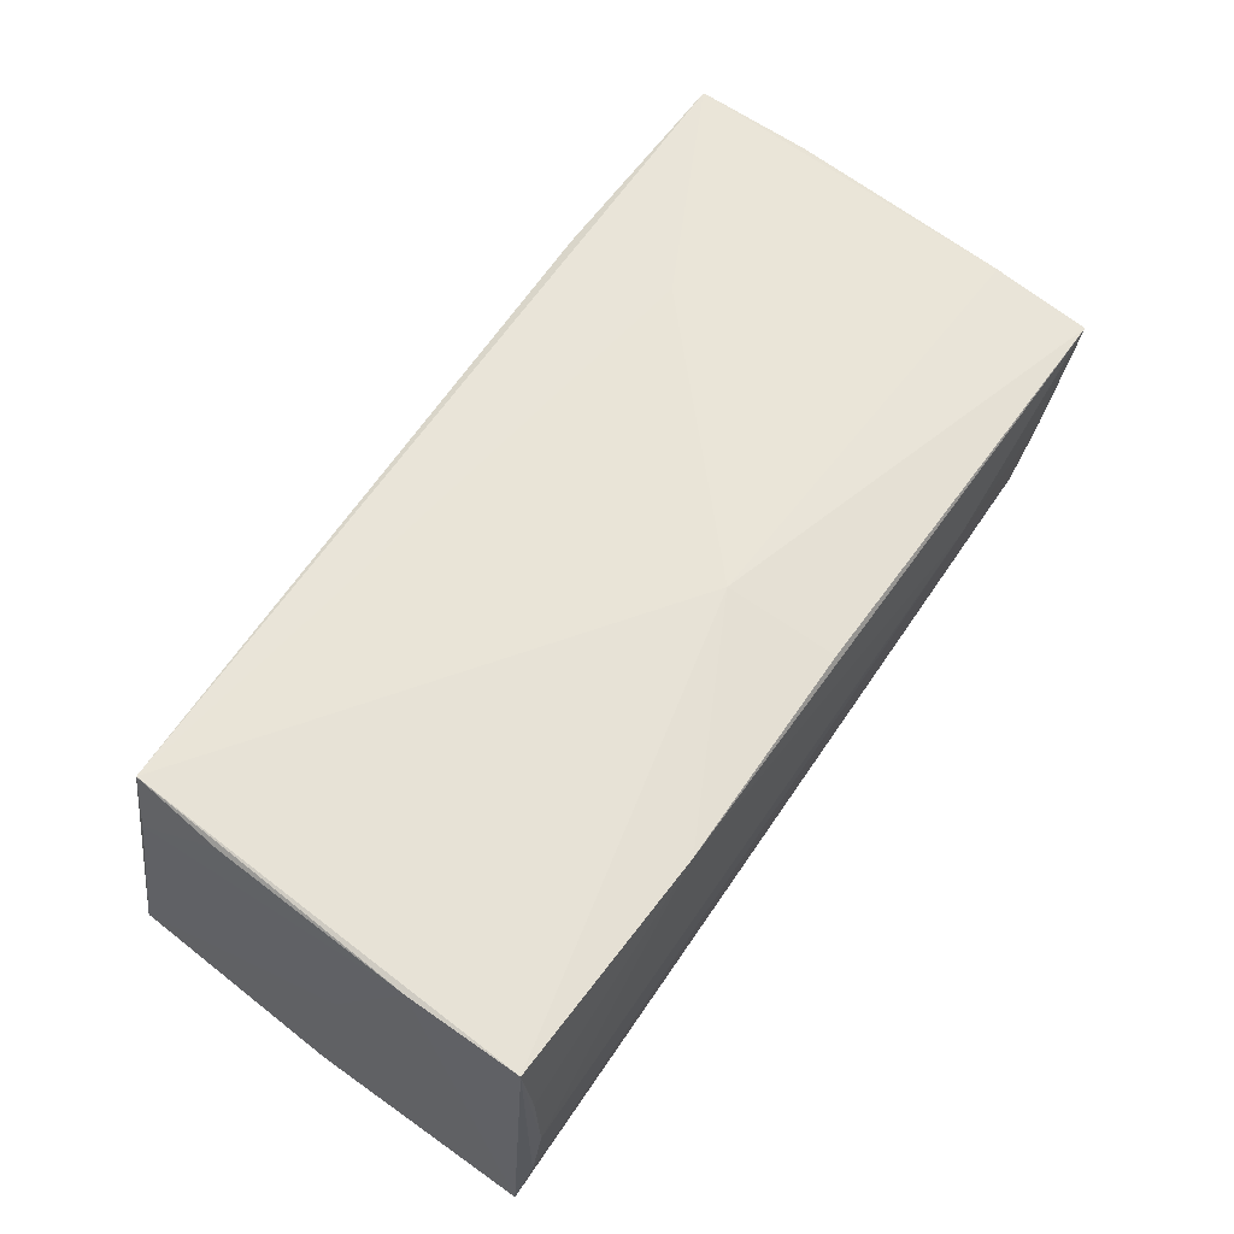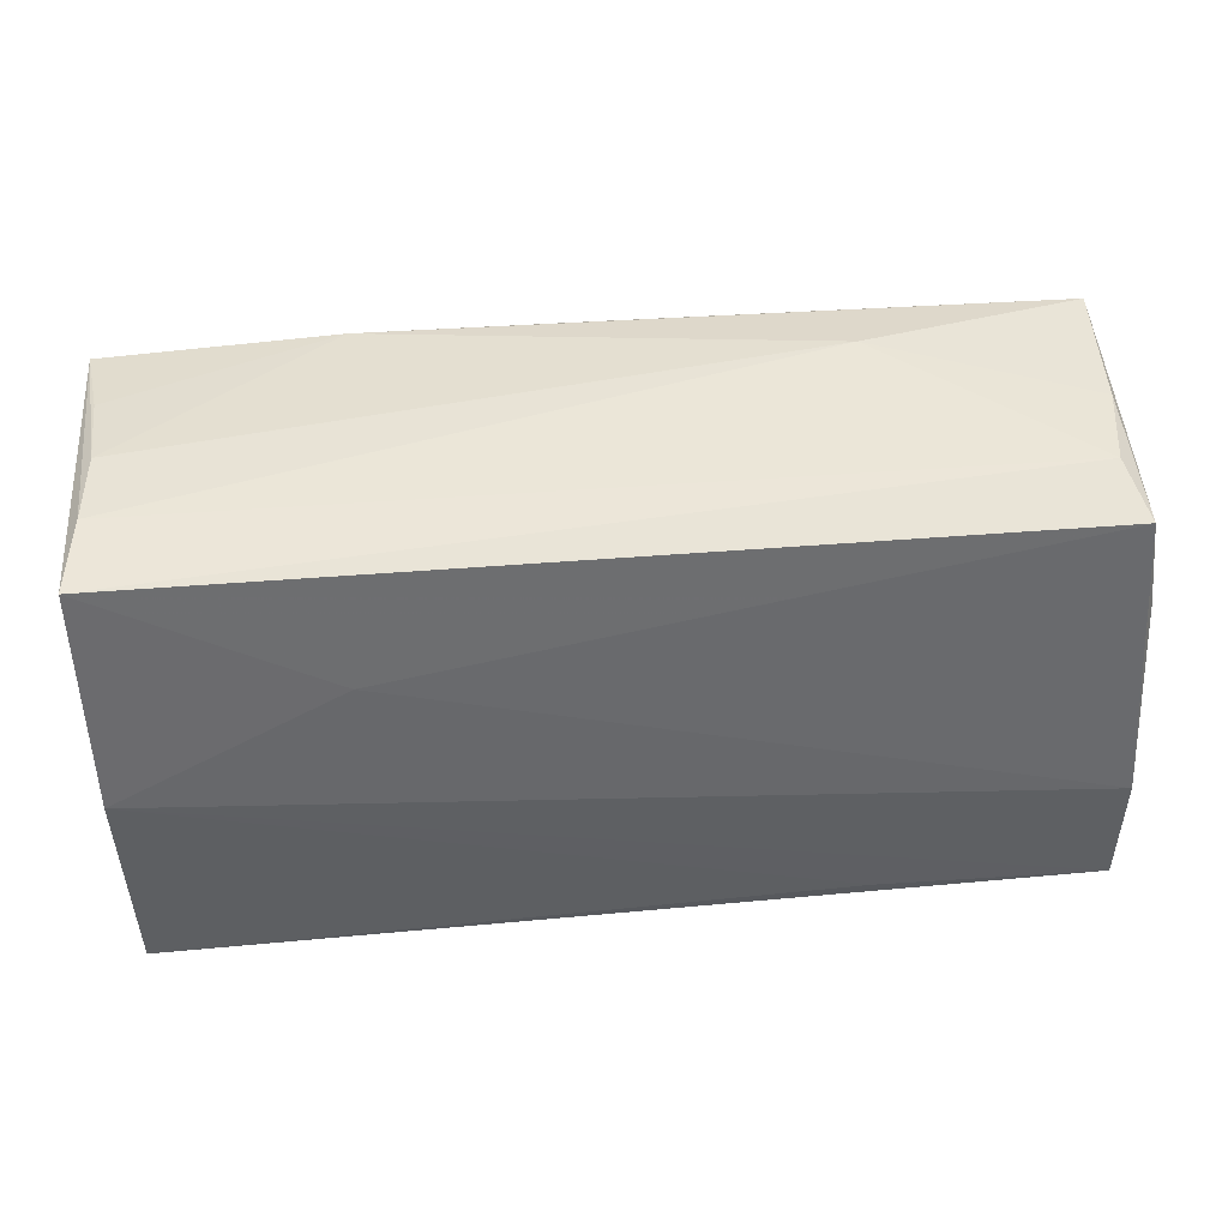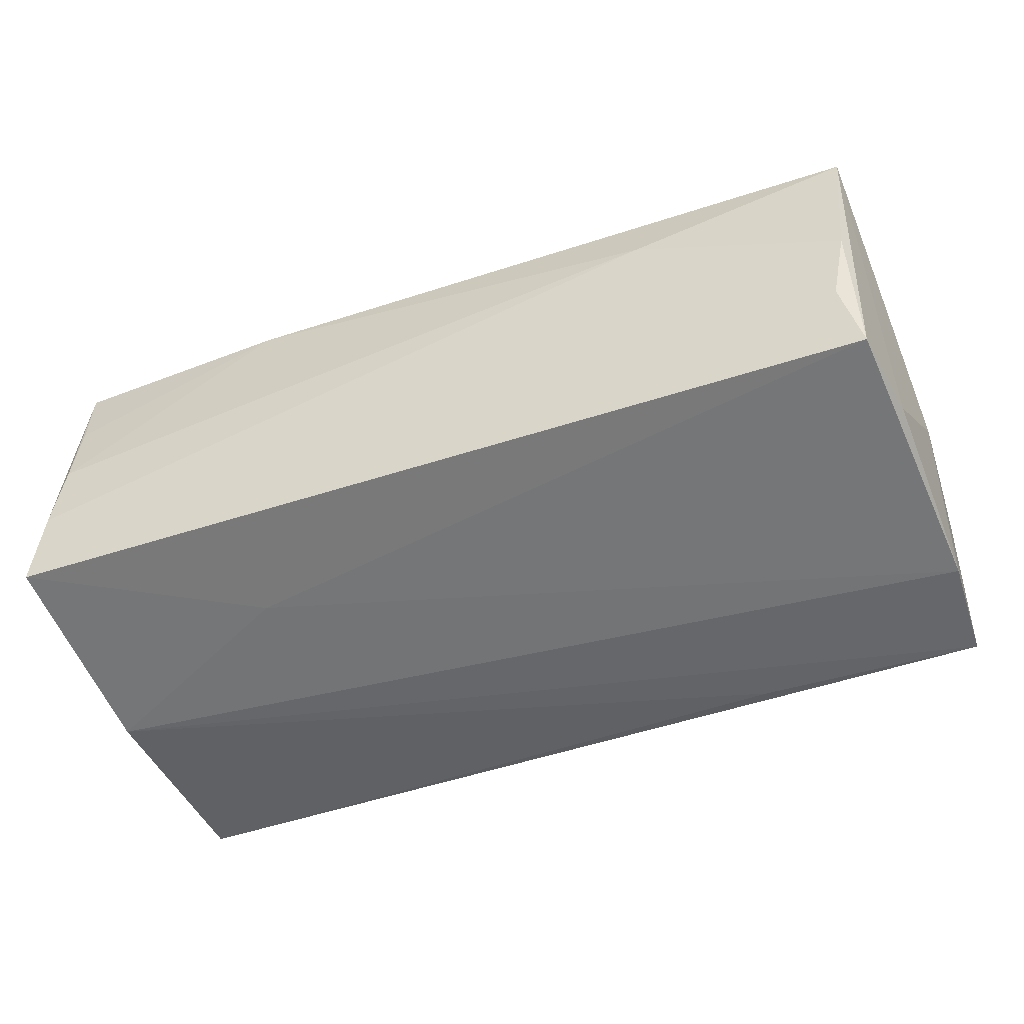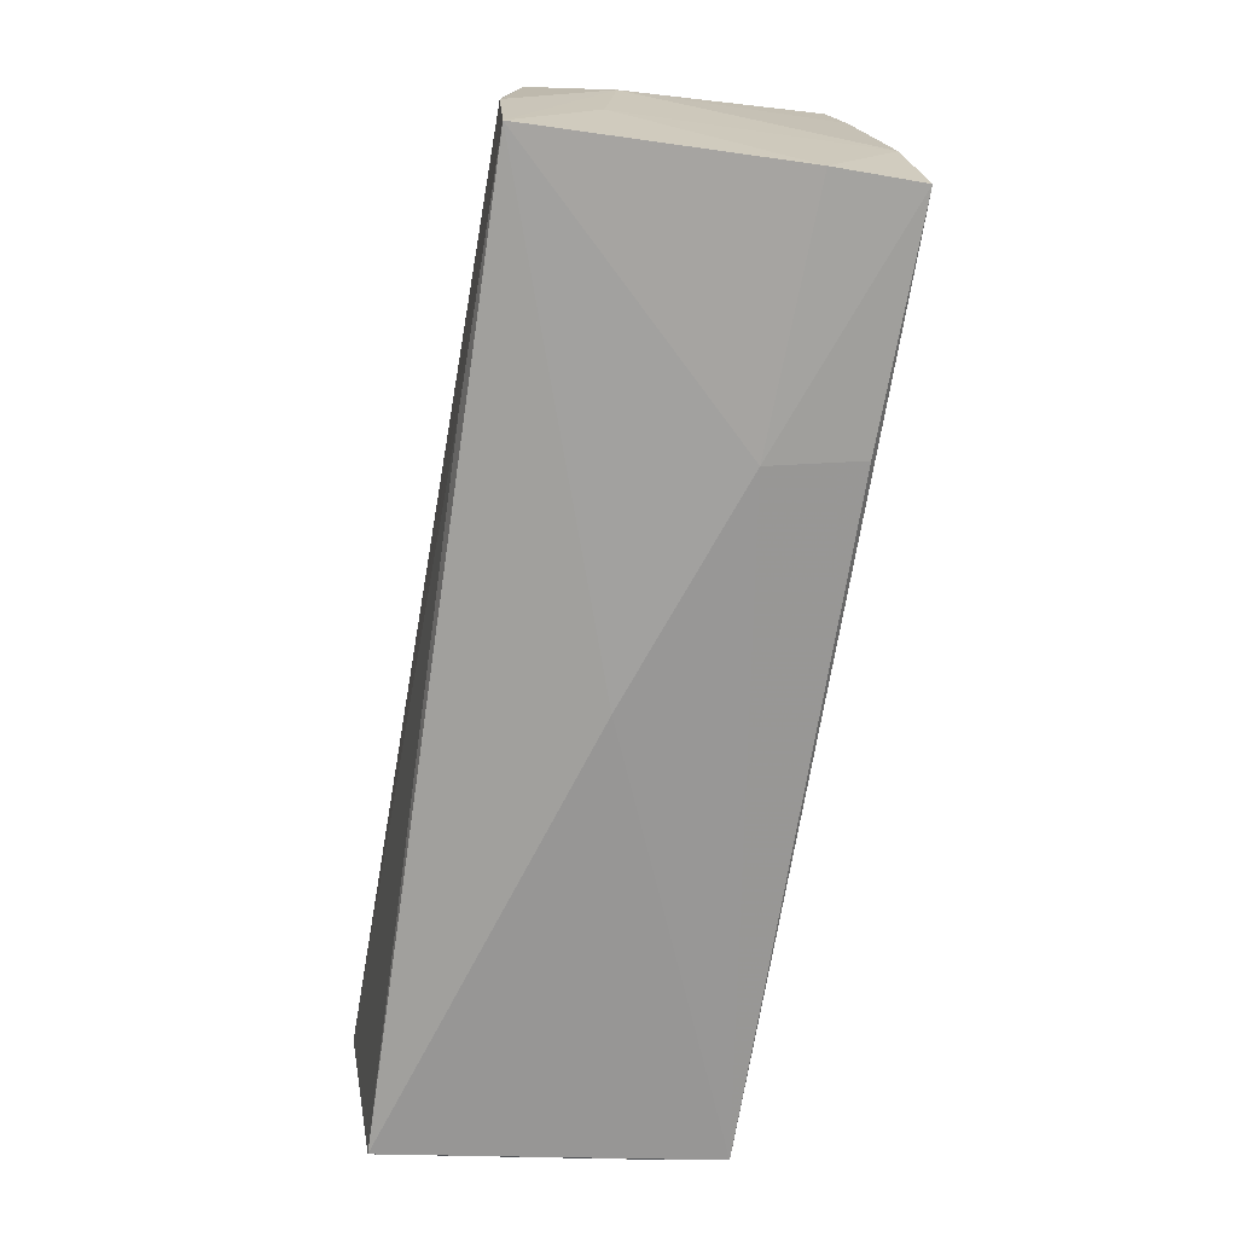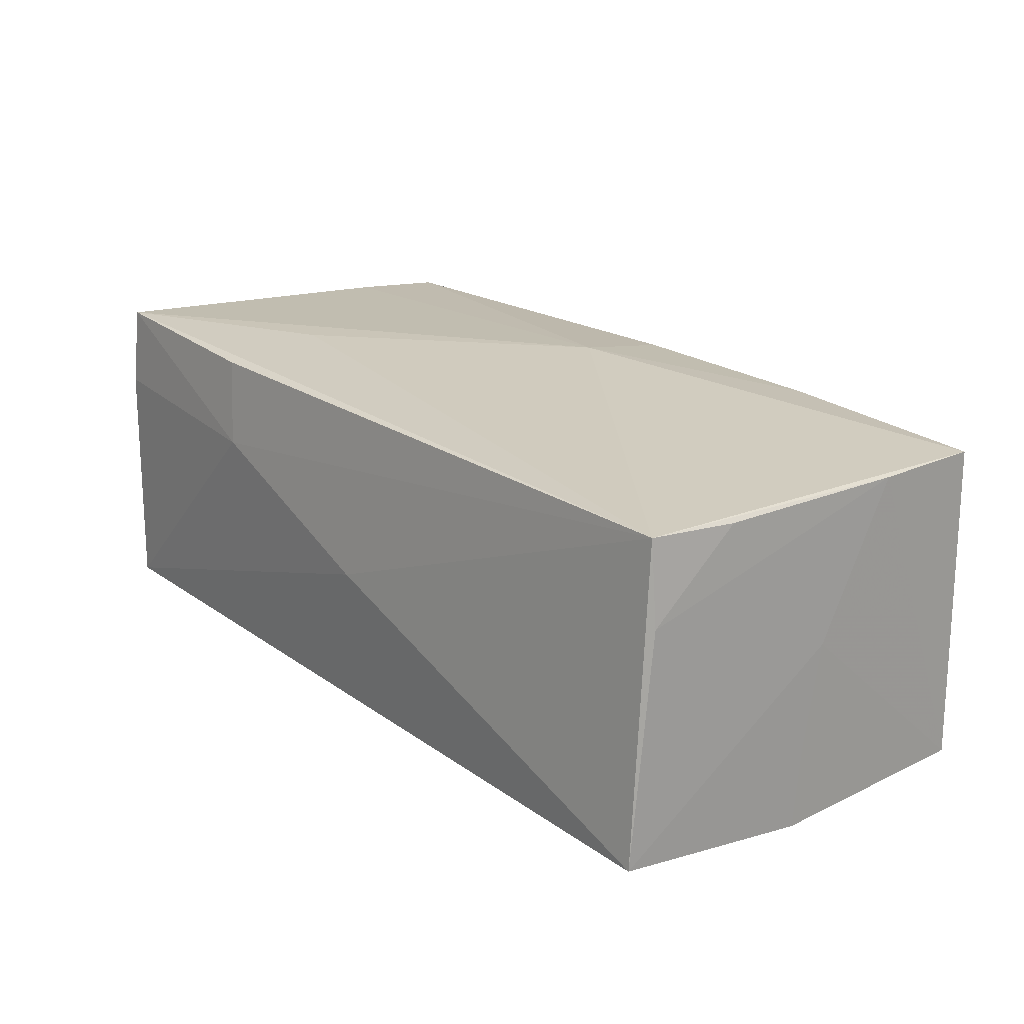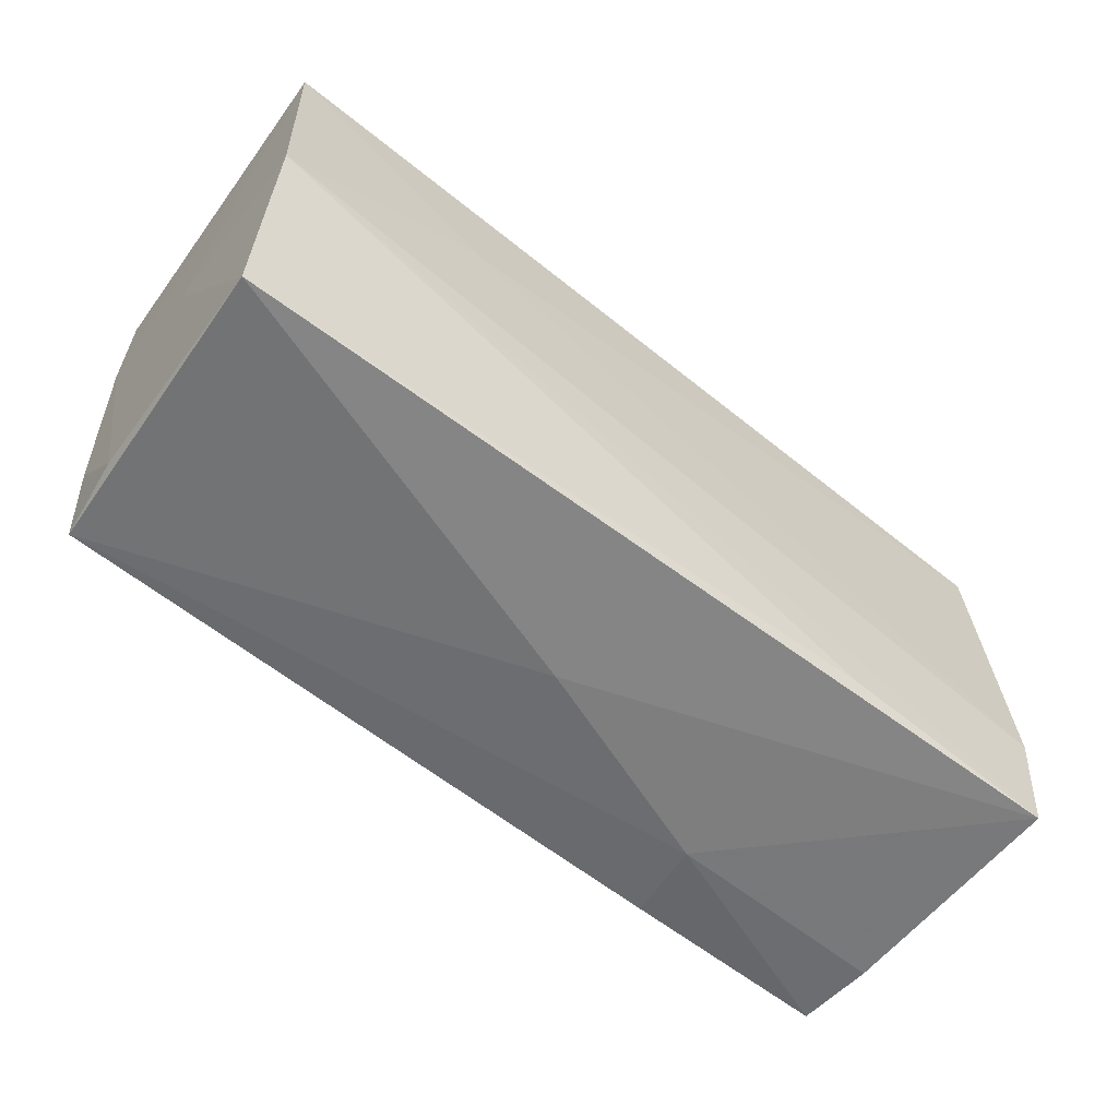
<metadata>
{"format":"obj","ext":"obj","renderer":"f3d","projection":"perspective","resolution":1024,"background":"white","views":[{"elev":61.6,"azim":124.6,"up":"+Z"},{"elev":38.0,"azim":171.1,"up":"+Y"},{"elev":-56.1,"azim":-159.6,"up":"+Z"},{"elev":-71.9,"azim":-100.1,"up":"+Y"},{"elev":24.3,"azim":51.0,"up":"+Z"},{"elev":-60.6,"azim":141.0,"up":"+Y"}]}
</metadata>
<code>
v -0.02789 -0.01178 0.02042
v -0.02541 -0.02519 -0.019
v -0.05333 0.02648 0.01417
v 0.05103 -0.01084 0.02029
v -0.05282 -0.01384 -0.02015
v -0.02737 -0.02487 0.0196
v -0.05433 -0.0003333 -0.00929
v -0.05099 0.02523 -0.002916
v 0.05229 0.01252 0.01969
v 0.0009528 -0.02694 4.805e-05
v -0.04862 0.02439 -0.01291
v -0.0001786 0.01358 0.02057
v 0.05242 0.02574 0.01938
v 0.0256 0.02668 0.01881
v -0.05439 -0.01121 0.01791
v 0.05123 -0.02195 0.01127
v -0.05367 -0.01458 -0.01037
v -0.0538 0.01475 0.01556
v 0.04983 -0.02153 0.02125
v -0.05335 -0.02454 0.01976
v -0.0534 -0.02569 0.009969
v 0.05351 -0.0001797 -0.01044
v 0.02865 0.01044 -0.02015
v -0.02671 0.02741 0.007801
v -0.05034 0.02112 -0.01981
v -0.02546 -0.02659 0.00932
v 0.05172 0.0268 -0.0008626
v 0.053 0.002526 0.002052
v -0.052 0.0101 -0.01865
v -0.001027 0.02623 0.01795
v 0.05169 0.02635 0.009354
v -0.05242 -0.02694 -0.01917
v 0.05285 -0.02628 -0.01614
v 0.05453 0.02471 -0.01968
v 0.05288 0.02621 -0.0102
v 0.05392 -0.001525 -0.02015
f 15 21 20
f 36 23 34
f 5 23 36
f 17 21 15
f 34 23 25
f 25 23 5
f 1 19 12
f 12 20 1
f 1 20 19
f 19 20 6
f 21 17 32
f 5 36 32
f 33 19 10
f 10 32 33
f 22 33 36
f 15 20 18
f 12 3 18
f 18 20 12
f 5 32 7
f 7 32 17
f 7 18 3
f 7 17 15
f 15 18 7
f 12 19 13
f 34 25 11
f 26 20 21
f 26 6 20
f 26 32 10
f 21 32 26
f 10 19 26
f 19 6 26
f 2 32 36
f 36 33 2
f 2 33 32
f 3 25 29
f 29 7 3
f 29 25 5
f 5 7 29
f 30 3 12
f 34 13 9
f 9 13 19
f 8 25 3
f 8 11 25
f 12 13 14
f 14 30 12
f 3 30 14
f 34 9 28
f 28 36 34
f 28 22 36
f 33 22 28
f 19 33 16
f 33 28 16
f 16 28 9
f 11 8 24
f 24 8 3
f 3 14 24
f 24 14 27
f 31 13 27
f 27 14 31
f 31 14 13
f 4 9 19
f 19 16 4
f 4 16 9
f 34 11 35
f 11 24 35
f 35 24 27
f 35 13 34
f 27 13 35

</code>
